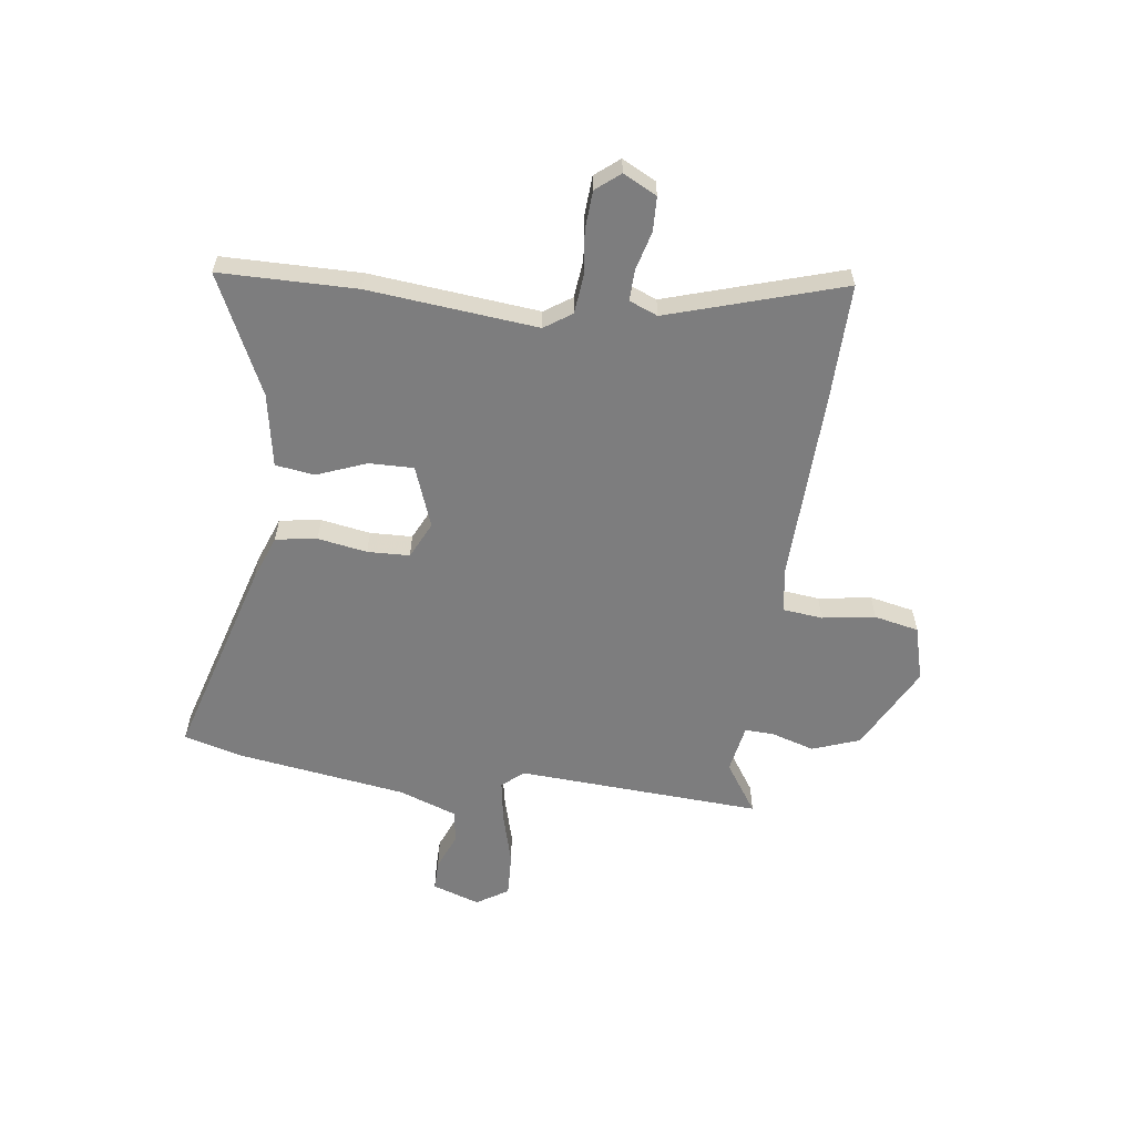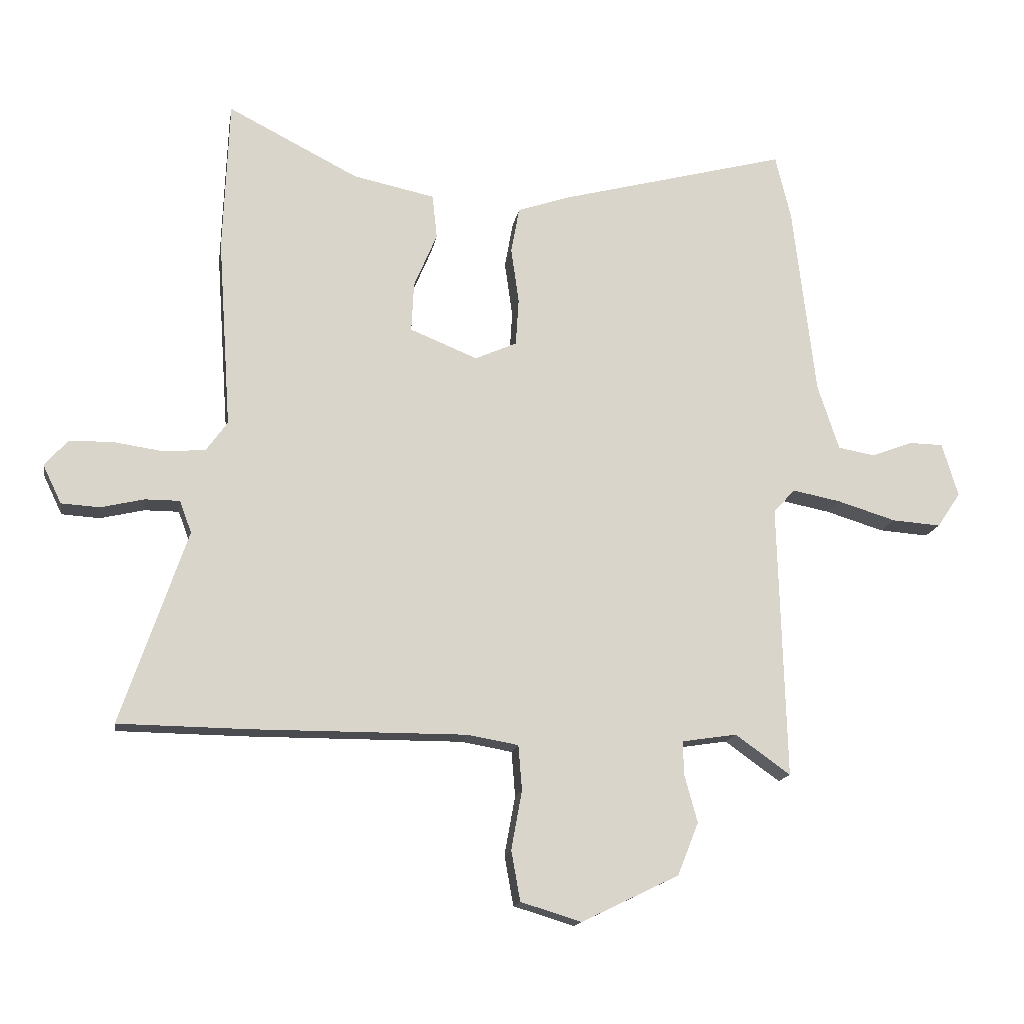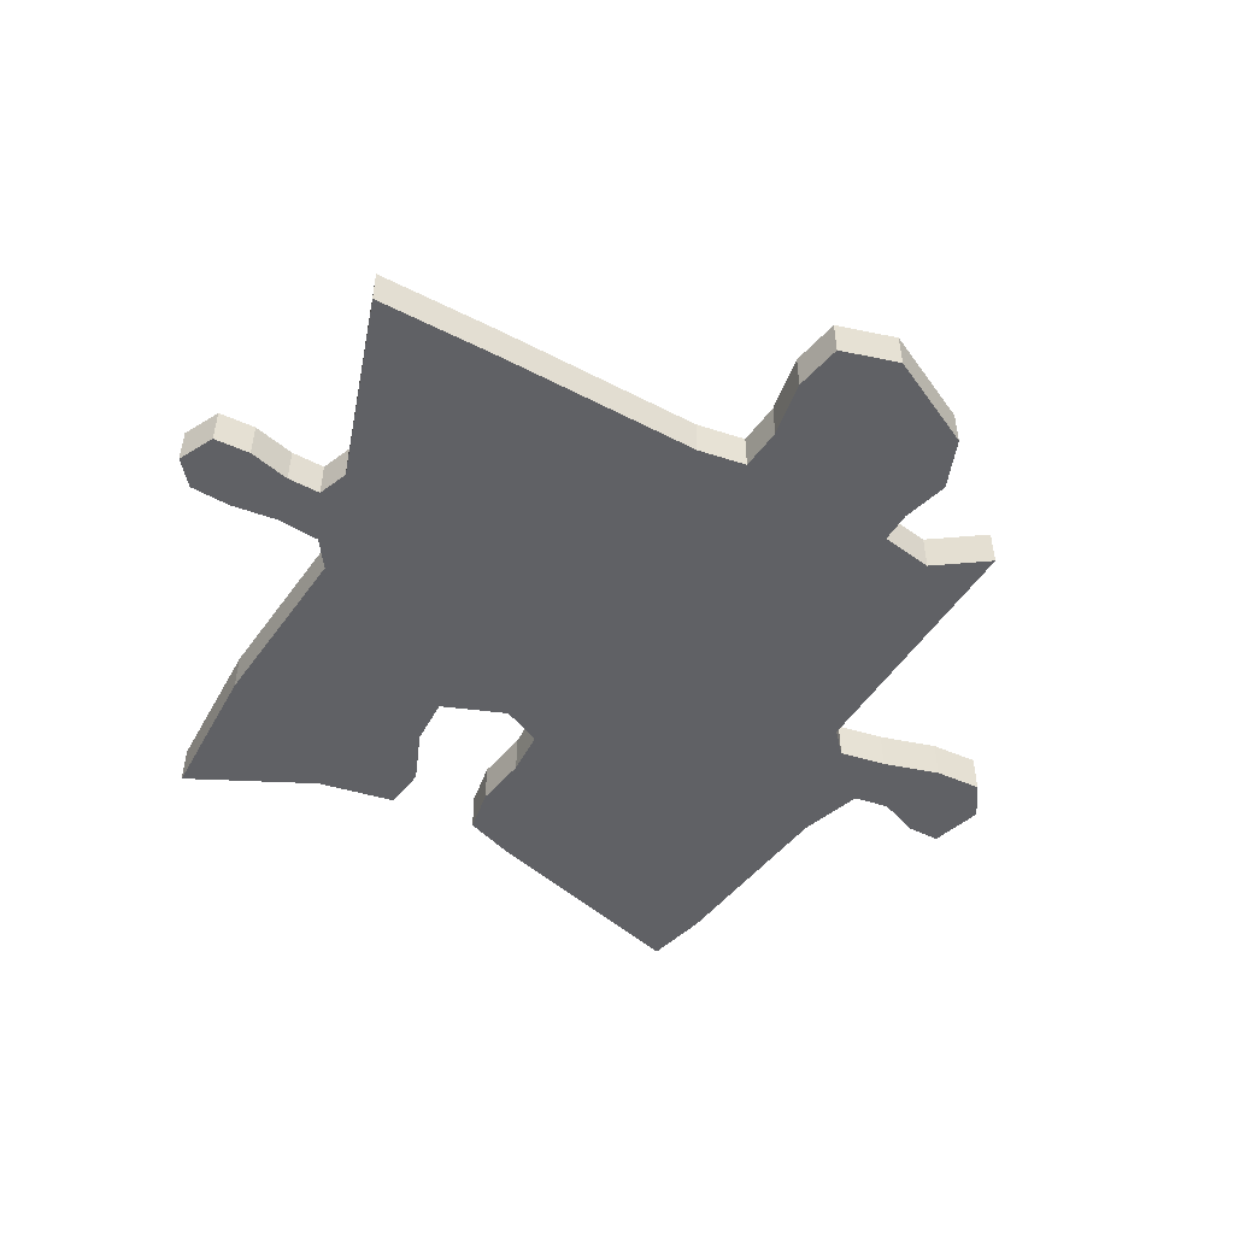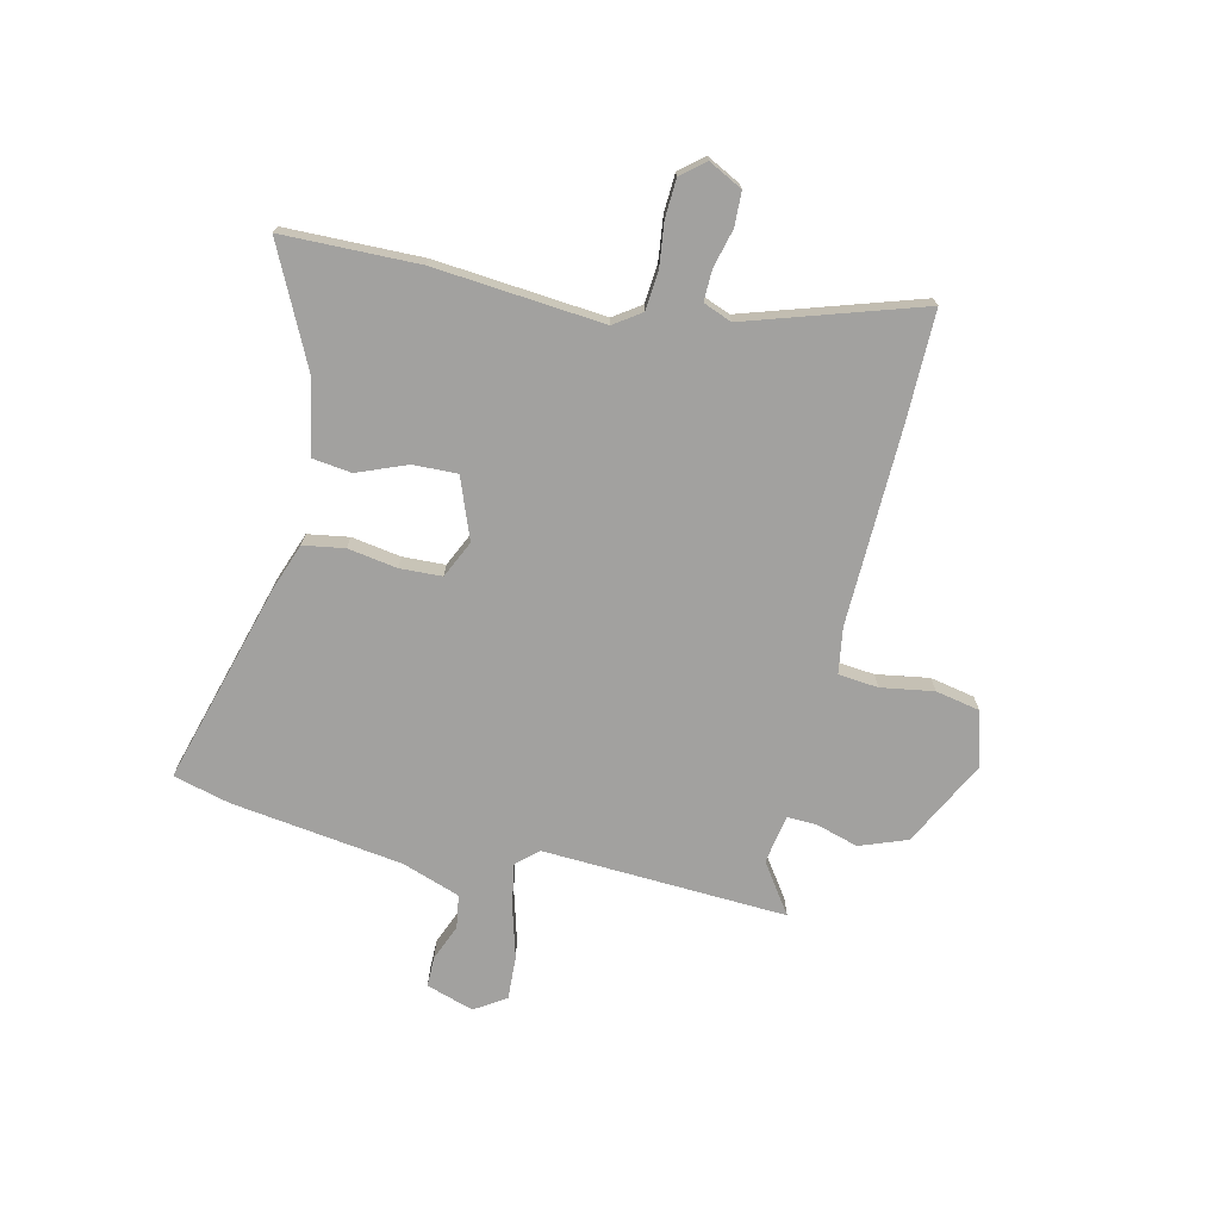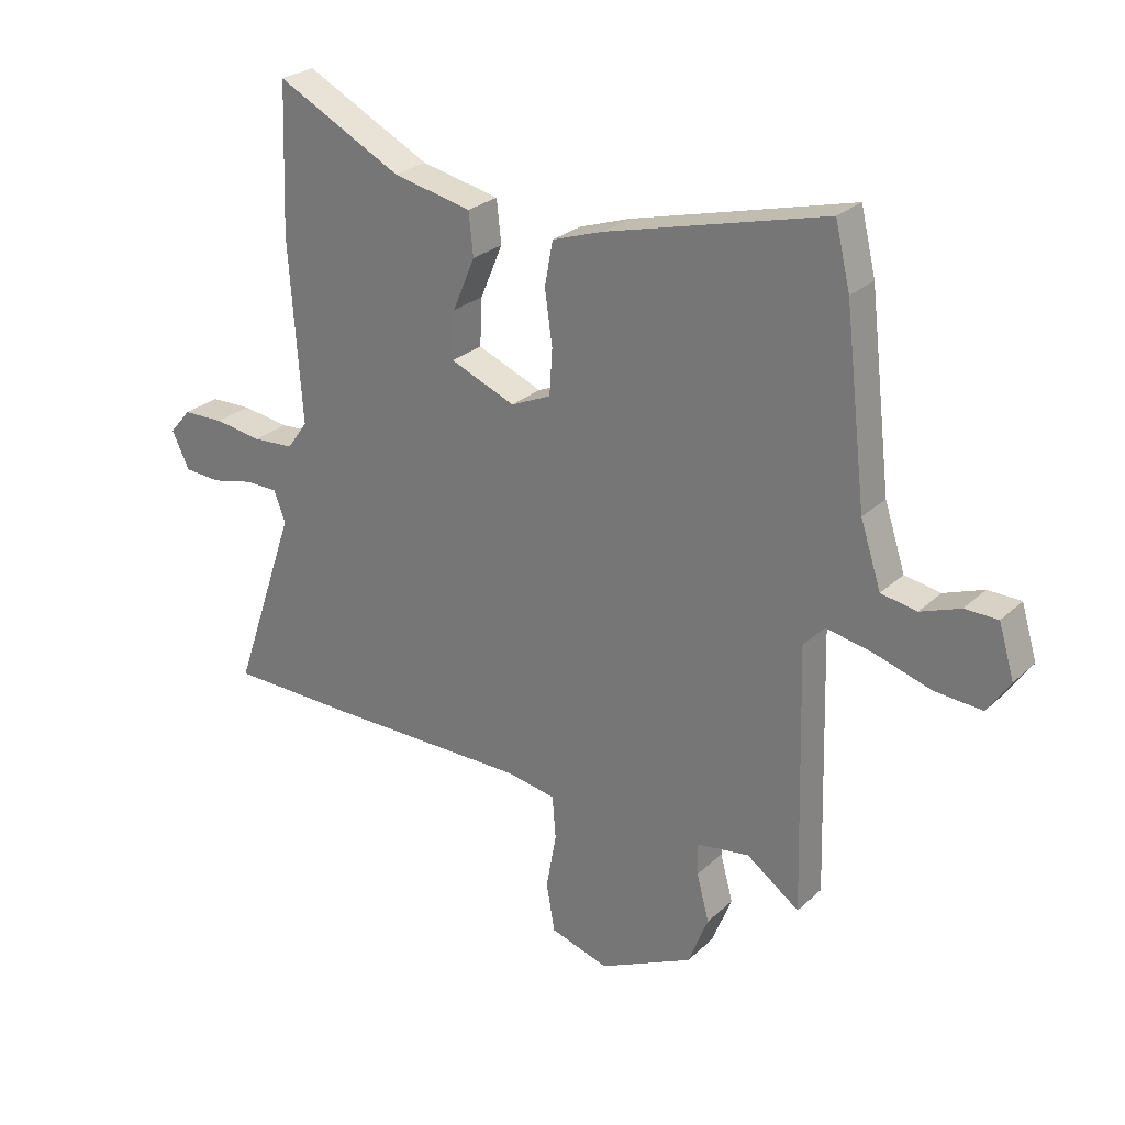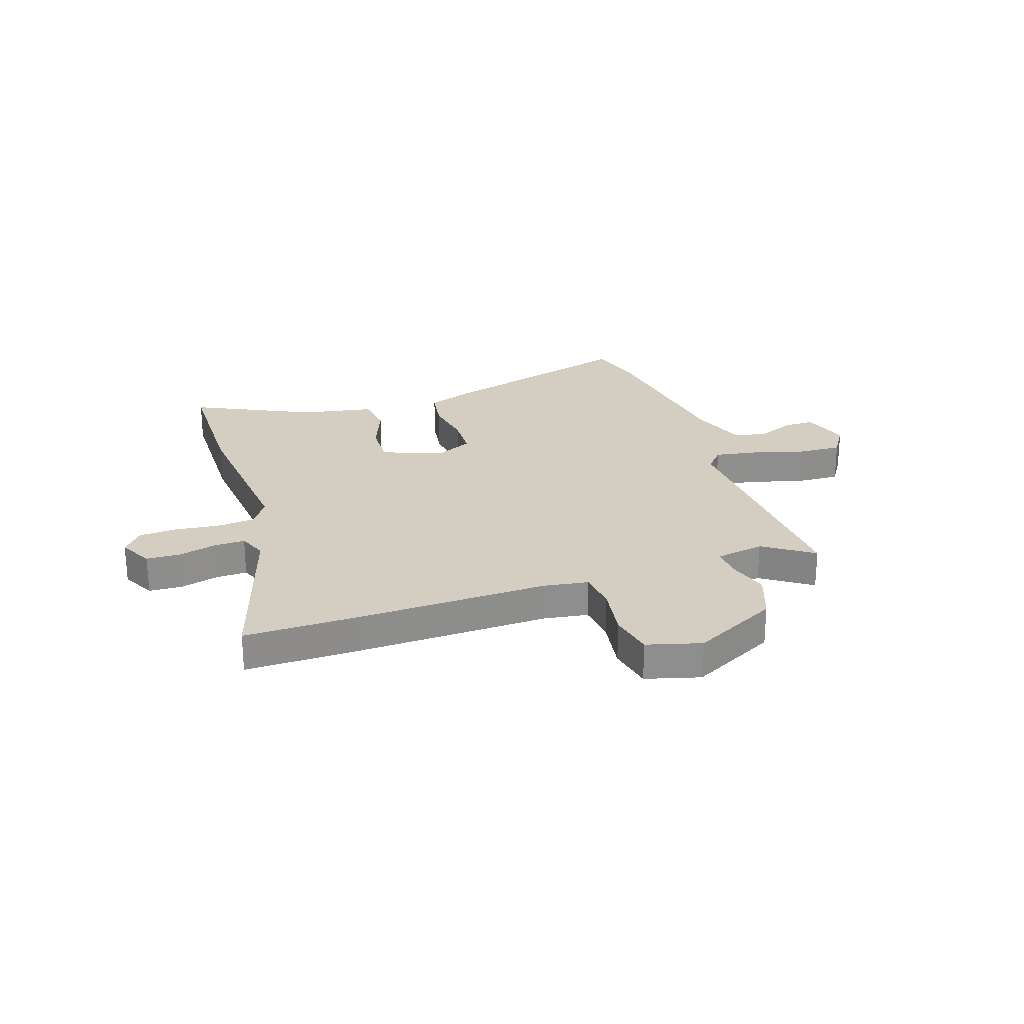
<metadata>
{"format":"obj","ext":"obj","renderer":"f3d","projection":"perspective","resolution":1024,"background":"white","views":[{"elev":-59.2,"azim":80.7,"up":"+Y"},{"elev":-15.2,"azim":170.7,"up":"+Z"},{"elev":-49.4,"azim":150.0,"up":"+Y"},{"elev":-72.2,"azim":75.7,"up":"+Y"},{"elev":26.5,"azim":-144.5,"up":"+Z"},{"elev":25.3,"azim":160.1,"up":"+Y"}]}
</metadata>
<code>
v 0.496 0.07 0.594
v 0.506 0.07 0.338
v 0.484 0.07 0.02
v 0.52 0.07 -0.03
v 0.592 0.07 -0.035
v 0.675 0.07 -0.023
v 0.747 0.07 -0.025
v 0.785 0.07 -0.069
v 0.754 0.07 -0.133
v 0.69 0.07 -0.137
v 0.617 0.07 -0.12
v 0.559 0.07 -0.12
v 0.539 0.07 -0.174
v 0.65 0.07 -0.498
v 0.433 0.07 -0.501
v 0.073 0.07 -0.5
v -0.012 0.07 -0.515
v -0.018 0.07 -0.59
v 0 0.07 -0.689
v -0.015 0.07 -0.773
v -0.117 0.07 -0.804
v -0.28 0.07 -0.725
v -0.315 0.07 -0.637
v -0.293 0.07 -0.556
v -0.292 0.07 -0.501
v -0.384 0.07 -0.487
v -0.476 0.07 -0.553
v -0.463 0.07 -0.093
v -0.499 0.07 -0.054
v -0.58 0.07 -0.07
v -0.678 0.07 -0.1
v -0.76 0.07 -0.106
v -0.799 0.07 -0.048
v -0.772 0.07 0.042
v -0.715 0.07 0.043
v -0.646 0.07 0.017
v -0.584 0.07 0.028
v -0.548 0.07 0.138
v -0.51 0.07 0.46
v -0.484 0.07 0.568
v -0.102 0.07 0.468
v -0.014 0.07 0.438
v 0 0.07 0.361
v -0.013 0.07 0.268
v -0.008 0.07 0.189
v 0.062 0.07 0.158
v 0.175 0.07 0.204
v 0.171 0.07 0.287
v 0.132 0.07 0.379
v 0.14 0.07 0.453
v 0.277 0.07 0.482
v 0.496 0 0.594
v 0.506 0 0.338
v 0.484 0 0.02
v 0.52 0 -0.03
v 0.592 0 -0.035
v 0.675 0 -0.023
v 0.747 0 -0.025
v 0.785 0 -0.069
v 0.754 0 -0.133
v 0.69 0 -0.137
v 0.617 0 -0.12
v 0.559 0 -0.12
v 0.539 0 -0.174
v 0.65 0 -0.498
v 0.433 0 -0.501
v 0.073 0 -0.5
v -0.012 0 -0.515
v -0.018 0 -0.59
v 0 0 -0.689
v -0.015 0 -0.773
v -0.117 0 -0.804
v -0.28 0 -0.725
v -0.315 0 -0.637
v -0.293 0 -0.556
v -0.292 0 -0.501
v -0.384 0 -0.487
v -0.476 0 -0.553
v -0.463 0 -0.093
v -0.499 0 -0.054
v -0.58 0 -0.07
v -0.678 0 -0.1
v -0.76 0 -0.106
v -0.799 0 -0.048
v -0.772 0 0.042
v -0.715 0 0.043
v -0.646 0 0.017
v -0.584 0 0.028
v -0.548 0 0.138
v -0.51 0 0.46
v -0.484 0 0.568
v -0.102 0 0.468
v -0.014 0 0.438
v 0 0 0.361
v -0.013 0 0.268
v -0.008 0 0.189
v 0.062 0 0.158
v 0.175 0 0.204
v 0.171 0 0.287
v 0.132 0 0.379
v 0.14 0 0.453
v 0.277 0 0.482
f 48 49 50 51
f 1 2 3
f 51 1 3
f 48 51 3
f 47 48 3
f 46 47 3 4
f 42 43 44
f 41 42 44
f 40 41 44
f 39 40 44
f 38 39 44
f 37 38 44 45
f 34 35 36
f 33 34 36
f 32 33 36
f 31 32 36
f 30 31 36
f 29 30 36 37
f 26 27 28
f 25 26 28
f 22 23 24
f 21 22 24
f 20 21 24
f 19 20 24
f 18 19 24
f 17 18 24 25
f 16 17 25 28
f 16 28 29
f 15 16 29
f 14 15 29
f 13 14 29
f 9 10 11
f 8 9 11
f 7 8 11
f 6 7 11
f 5 6 11
f 4 5 11 12
f 13 29 37
f 12 13 37
f 4 12 37
f 46 4 37
f 37 45 46
f 102 101 100 99
f 54 53 52
f 54 52 102
f 54 102 99
f 54 99 98
f 55 54 98 97
f 95 94 93
f 95 93 92
f 95 92 91
f 95 91 90
f 95 90 89
f 96 95 89 88
f 87 86 85
f 87 85 84
f 87 84 83
f 87 83 82
f 87 82 81
f 88 87 81 80
f 79 78 77
f 79 77 76
f 75 74 73
f 75 73 72
f 75 72 71
f 75 71 70
f 75 70 69
f 76 75 69 68
f 79 76 68 67
f 80 79 67
f 80 67 66
f 80 66 65
f 80 65 64
f 62 61 60
f 62 60 59
f 62 59 58
f 62 58 57
f 62 57 56
f 63 62 56 55
f 88 80 64
f 88 64 63
f 88 63 55
f 88 55 97
f 97 96 88
f 1 52 53 2
f 2 53 54 3
f 3 54 55 4
f 4 55 56 5
f 5 56 57 6
f 6 57 58 7
f 7 58 59 8
f 8 59 60 9
f 9 60 61 10
f 10 61 62 11
f 11 62 63 12
f 12 63 64 13
f 13 64 65 14
f 14 65 66 15
f 15 66 67 16
f 16 67 68 17
f 17 68 69 18
f 18 69 70 19
f 19 70 71 20
f 20 71 72 21
f 21 72 73 22
f 22 73 74 23
f 23 74 75 24
f 24 75 76 25
f 25 76 77 26
f 26 77 78 27
f 27 78 79 28
f 28 79 80 29
f 29 80 81 30
f 30 81 82 31
f 31 82 83 32
f 32 83 84 33
f 33 84 85 34
f 34 85 86 35
f 35 86 87 36
f 36 87 88 37
f 37 88 89 38
f 38 89 90 39
f 39 90 91 40
f 40 91 92 41
f 41 92 93 42
f 42 93 94 43
f 43 94 95 44
f 44 95 96 45
f 45 96 97 46
f 46 97 98 47
f 47 98 99 48
f 48 99 100 49
f 49 100 101 50
f 50 101 102 51
f 51 102 52 1

</code>
